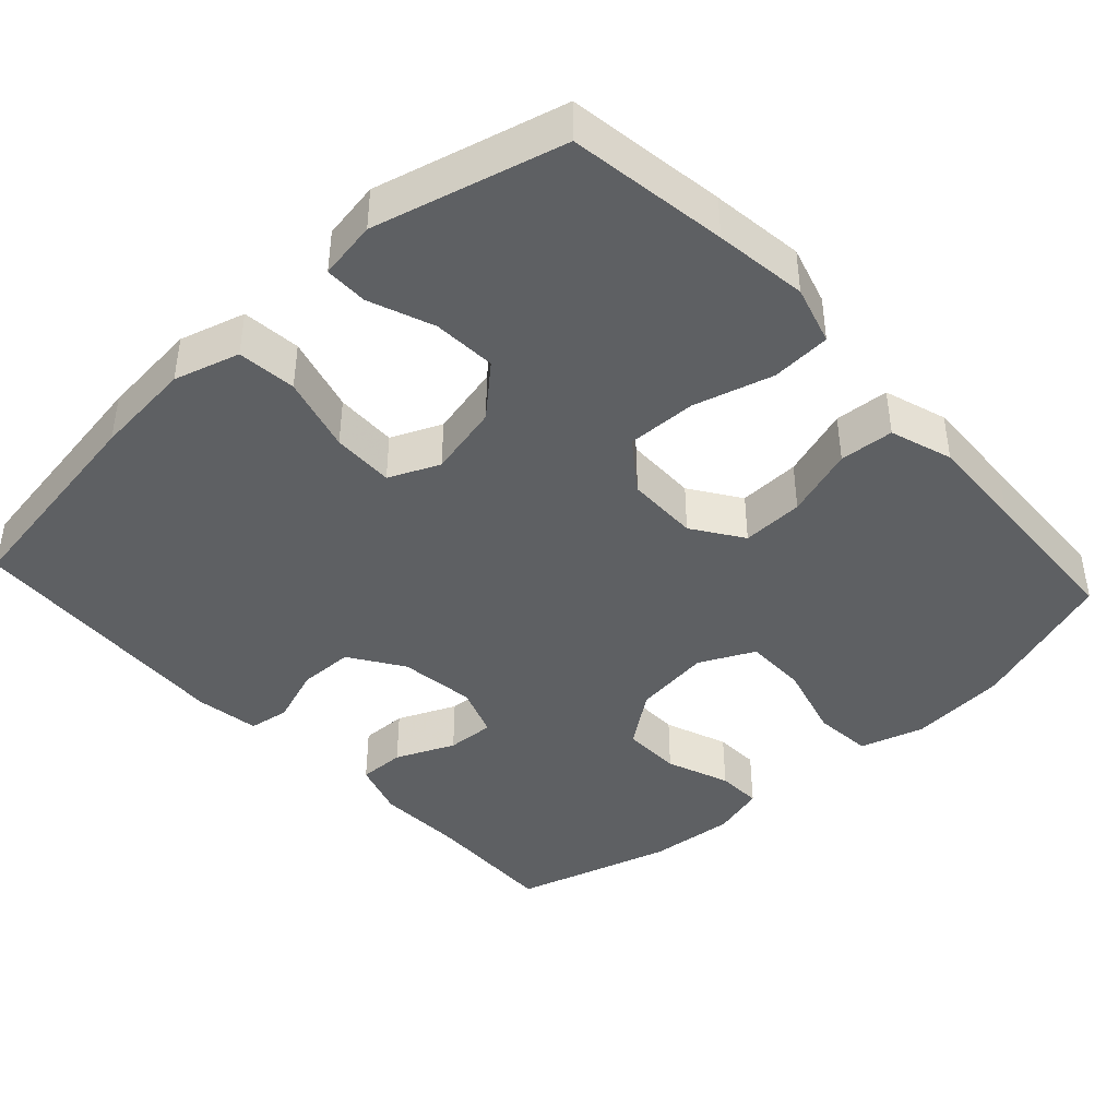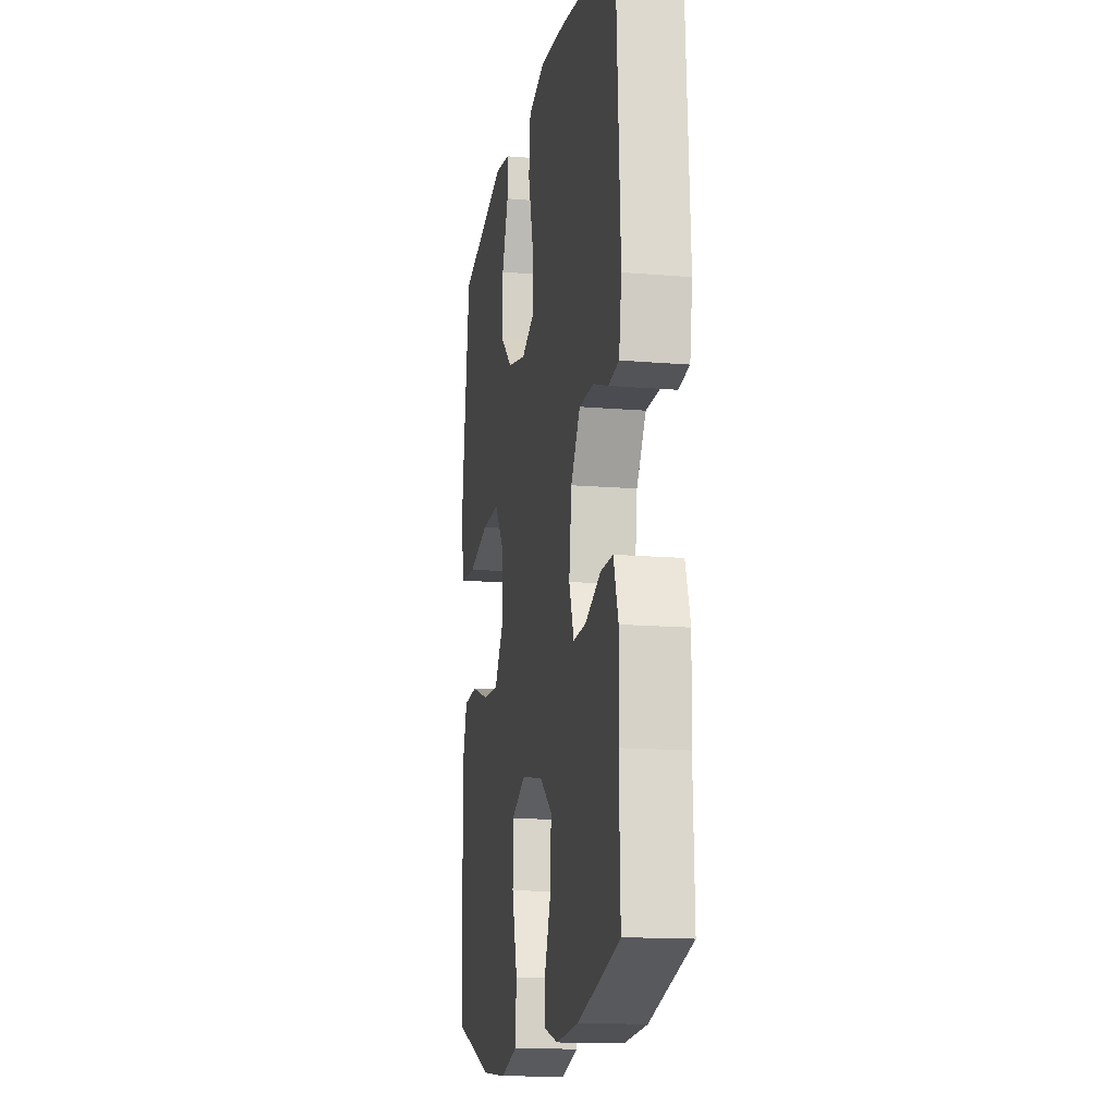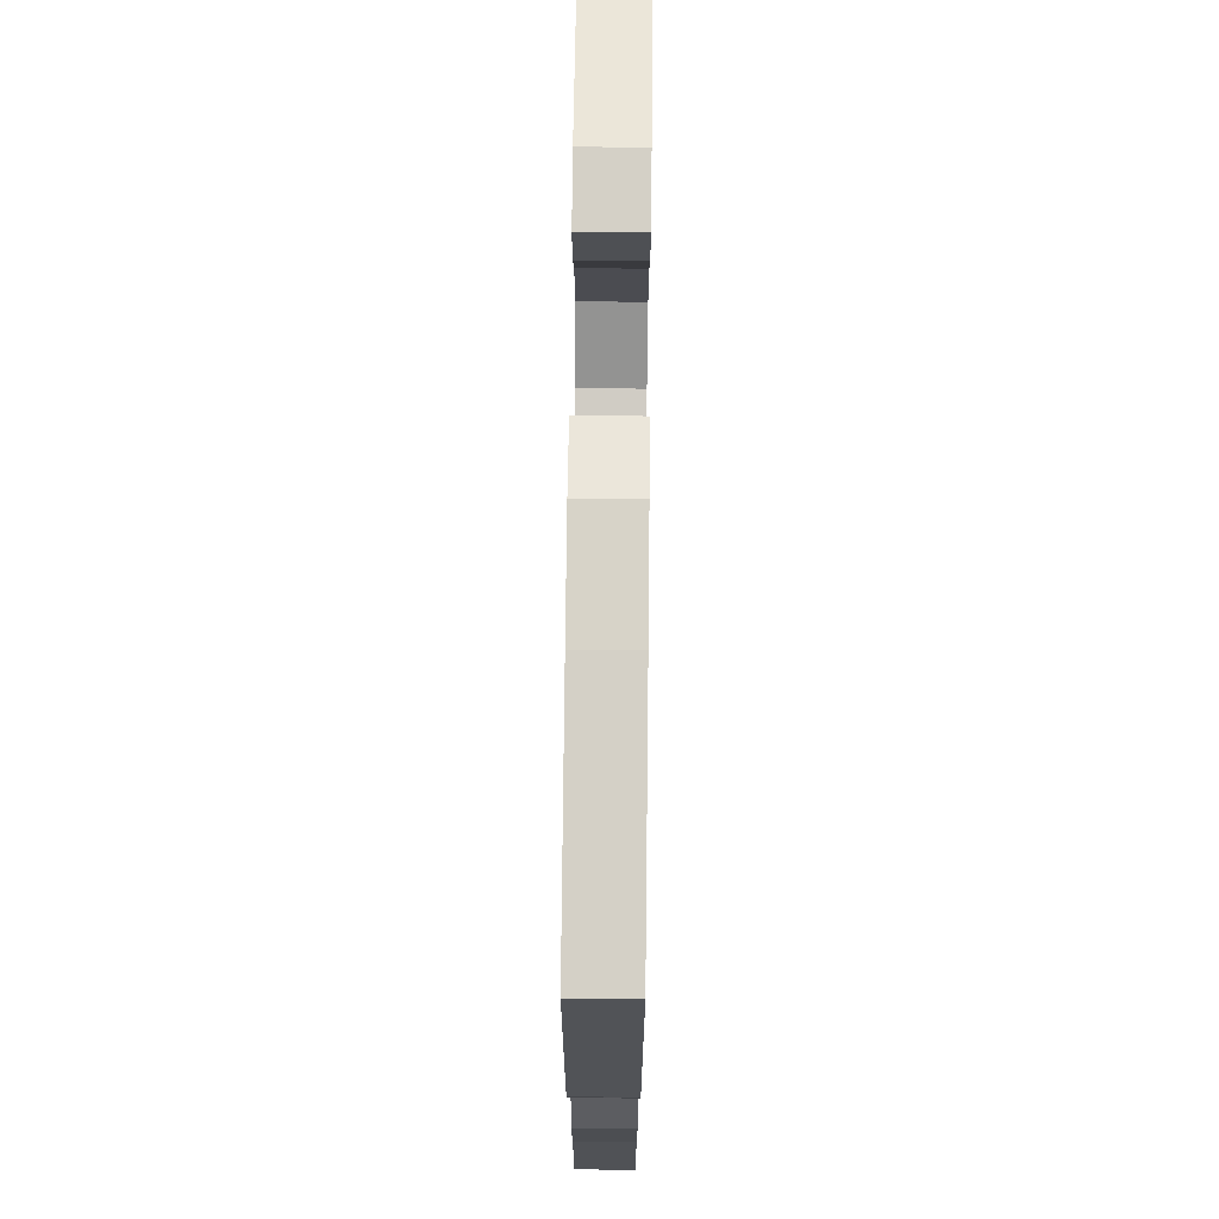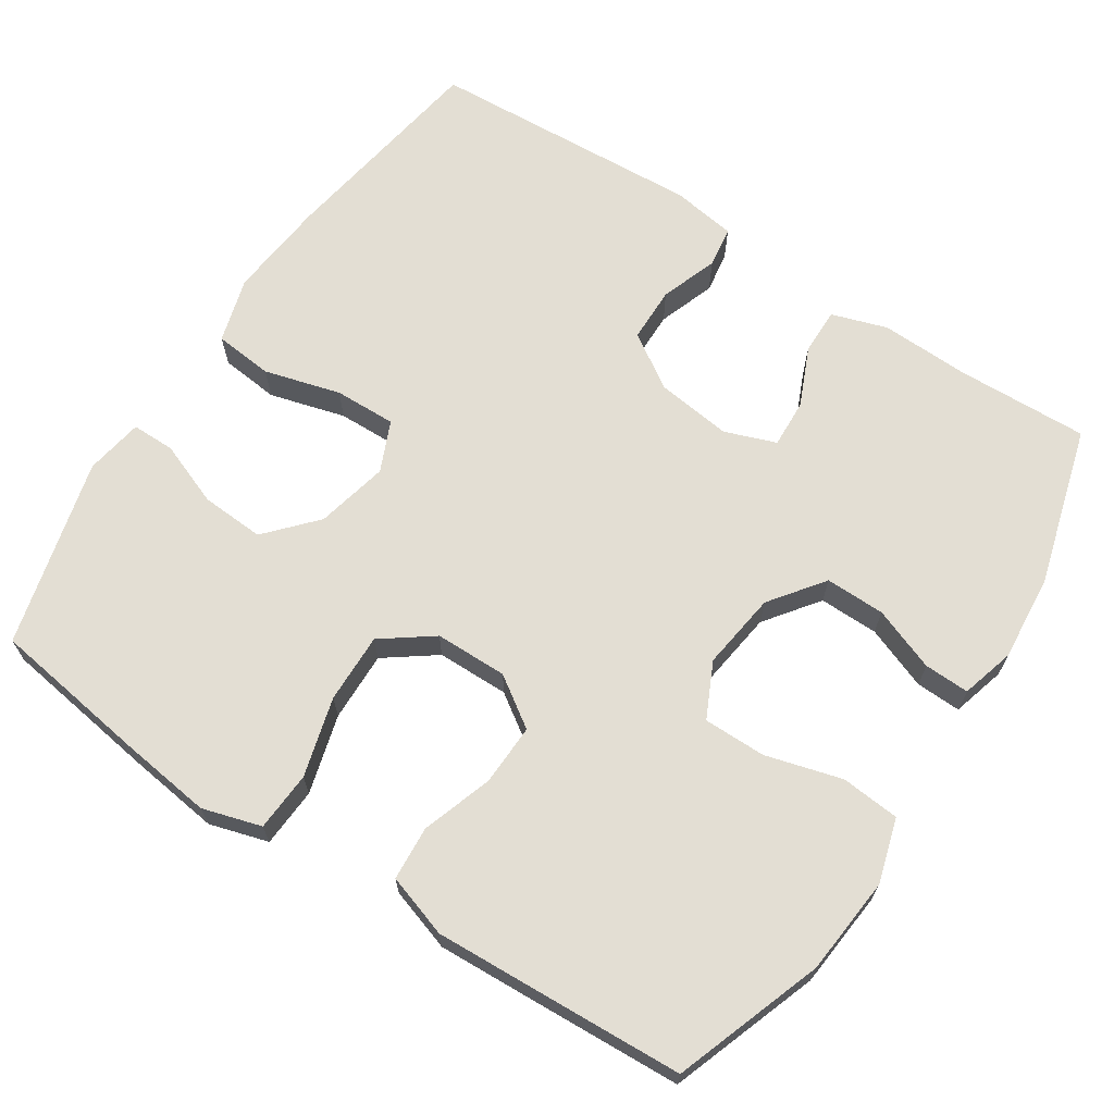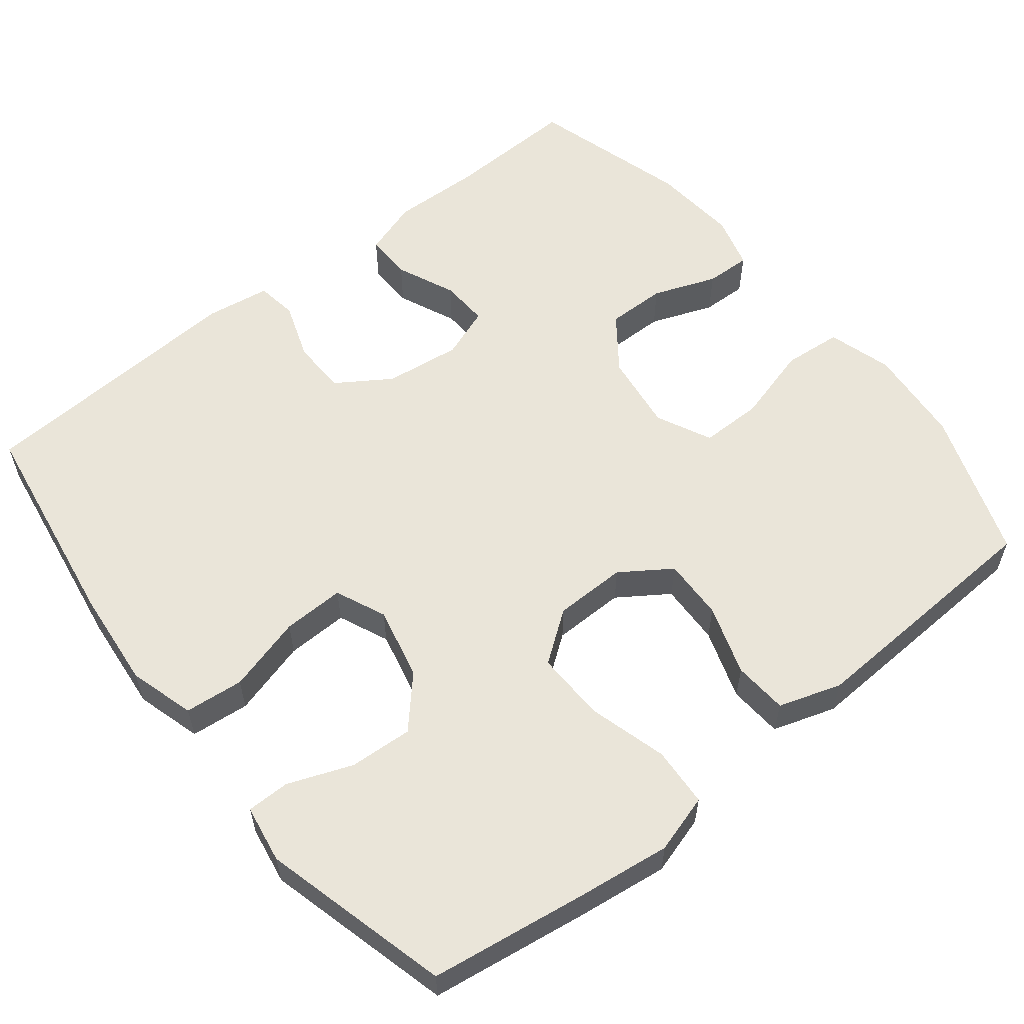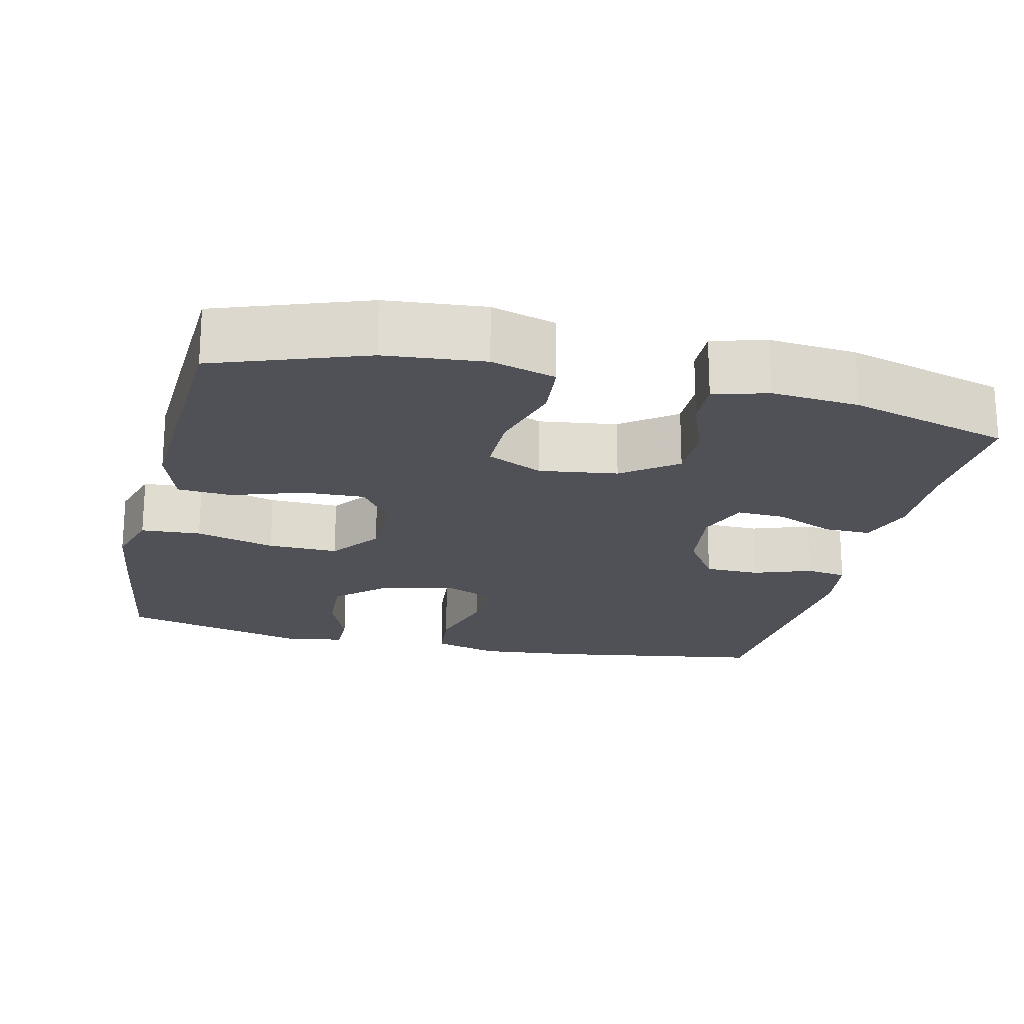
<metadata>
{"format":"obj","ext":"obj","renderer":"f3d","projection":"perspective","resolution":1024,"background":"white","views":[{"elev":-42.1,"azim":42.5,"up":"+Y"},{"elev":-14.7,"azim":-100.3,"up":"+Z"},{"elev":71.1,"azim":-89.4,"up":"+Z"},{"elev":67.3,"azim":123.1,"up":"+Y"},{"elev":57.9,"azim":51.4,"up":"+Y"},{"elev":-20.3,"azim":166.8,"up":"+Y"}]}
</metadata>
<code>
v 0.5 0.07 0.5
v 0.531 0.07 0.29
v 0.547 0.07 0.168
v 0.524 0.07 0.09
v 0.445 0.07 0.085
v 0.34 0.07 0.114
v 0.247 0.07 0.116
v 0.198 0.07 0.049
v 0.197 0.07 -0.047
v 0.242 0.07 -0.113
v 0.324 0.07 -0.11
v 0.417 0.07 -0.079
v 0.489 0.07 -0.084
v 0.516 0.07 -0.167
v 0.51 0.07 -0.295
v 0.5 0.07 -0.5
v 0.303 0.07 -0.57
v 0.173 0.07 -0.582
v 0.088 0.07 -0.557
v 0.081 0.07 -0.479
v 0.109 0.07 -0.378
v 0.109 0.07 -0.295
v 0.036 0.07 -0.26
v -0.067 0.07 -0.274
v -0.138 0.07 -0.327
v -0.137 0.07 -0.406
v -0.105 0.07 -0.49
v -0.103 0.07 -0.55
v -0.174 0.07 -0.57
v -0.289 0.07 -0.56
v -0.5 0.07 -0.5
v -0.494 0.07 -0.324
v -0.498 0.07 -0.207
v -0.474 0.07 -0.133
v -0.412 0.07 -0.134
v -0.334 0.07 -0.168
v -0.27 0.07 -0.171
v -0.245 0.07 -0.103
v -0.258 0.07 -0.002
v -0.305 0.07 0.069
v -0.378 0.07 0.07
v -0.454 0.07 0.043
v -0.508 0.07 0.051
v -0.521 0.07 0.136
v -0.5 0.07 0.5
v -0.213 0.07 0.546
v -0.082 0.07 0.559
v 0.005 0.07 0.534
v 0.013 0.07 0.456
v -0.015 0.07 0.355
v -0.017 0.07 0.273
v 0.05 0.07 0.244
v 0.146 0.07 0.266
v 0.211 0.07 0.325
v 0.206 0.07 0.409
v 0.173 0.07 0.494
v 0.173 0.07 0.551
v 0.25 0.07 0.564
v 0.5 0 0.5
v 0.531 0 0.29
v 0.547 0 0.168
v 0.524 0 0.09
v 0.445 0 0.085
v 0.34 0 0.114
v 0.247 0 0.116
v 0.198 0 0.049
v 0.197 0 -0.047
v 0.242 0 -0.113
v 0.324 0 -0.11
v 0.417 0 -0.079
v 0.489 0 -0.084
v 0.516 0 -0.167
v 0.51 0 -0.295
v 0.5 0 -0.5
v 0.303 0 -0.57
v 0.173 0 -0.582
v 0.088 0 -0.557
v 0.081 0 -0.479
v 0.109 0 -0.378
v 0.109 0 -0.295
v 0.036 0 -0.26
v -0.067 0 -0.274
v -0.138 0 -0.327
v -0.137 0 -0.406
v -0.105 0 -0.49
v -0.103 0 -0.55
v -0.174 0 -0.57
v -0.289 0 -0.56
v -0.5 0 -0.5
v -0.494 0 -0.324
v -0.498 0 -0.207
v -0.474 0 -0.133
v -0.412 0 -0.134
v -0.334 0 -0.168
v -0.27 0 -0.171
v -0.245 0 -0.103
v -0.258 0 -0.002
v -0.305 0 0.069
v -0.378 0 0.07
v -0.454 0 0.043
v -0.508 0 0.051
v -0.521 0 0.136
v -0.5 0 0.5
v -0.213 0 0.546
v -0.082 0 0.559
v 0.005 0 0.534
v 0.013 0 0.456
v -0.015 0 0.355
v -0.017 0 0.273
v 0.05 0 0.244
v 0.146 0 0.266
v 0.211 0 0.325
v 0.206 0 0.409
v 0.173 0 0.494
v 0.173 0 0.551
v 0.25 0 0.564
f 4 5 6
f 3 4 6
f 2 3 6
f 1 2 6
f 58 1 6
f 57 58 6
f 56 57 6
f 55 56 6
f 54 55 6 7
f 53 54 7 8
f 52 53 8 9
f 51 52 9
f 48 49 50
f 47 48 50
f 46 47 50
f 45 46 50
f 44 45 50
f 43 44 50
f 42 43 50
f 41 42 50
f 40 41 50 51
f 39 40 51 9
f 34 35 36
f 33 34 36
f 32 33 36
f 32 36 37
f 31 32 37
f 30 31 37
f 29 30 37
f 28 29 37
f 27 28 37
f 26 27 37
f 25 26 37 38
f 19 20 21
f 18 19 21
f 17 18 21
f 16 17 21
f 15 16 21
f 14 15 21
f 13 14 21
f 12 13 21
f 11 12 21
f 10 11 21 22
f 9 10 22 23
f 38 39 9
f 25 38 9
f 24 25 9
f 9 23 24
f 64 63 62
f 64 62 61
f 64 61 60
f 64 60 59
f 64 59 116
f 64 116 115
f 64 115 114
f 64 114 113
f 65 64 113 112
f 66 65 112 111
f 67 66 111 110
f 67 110 109
f 108 107 106
f 108 106 105
f 108 105 104
f 108 104 103
f 108 103 102
f 108 102 101
f 108 101 100
f 108 100 99
f 109 108 99 98
f 67 109 98 97
f 94 93 92
f 94 92 91
f 94 91 90
f 95 94 90
f 95 90 89
f 95 89 88
f 95 88 87
f 95 87 86
f 95 86 85
f 95 85 84
f 96 95 84 83
f 79 78 77
f 79 77 76
f 79 76 75
f 79 75 74
f 79 74 73
f 79 73 72
f 79 72 71
f 79 71 70
f 79 70 69
f 80 79 69 68
f 81 80 68 67
f 67 97 96
f 67 96 83
f 67 83 82
f 82 81 67
f 1 59 60 2
f 2 60 61 3
f 3 61 62 4
f 4 62 63 5
f 5 63 64 6
f 6 64 65 7
f 7 65 66 8
f 8 66 67 9
f 9 67 68 10
f 10 68 69 11
f 11 69 70 12
f 12 70 71 13
f 13 71 72 14
f 14 72 73 15
f 15 73 74 16
f 16 74 75 17
f 17 75 76 18
f 18 76 77 19
f 19 77 78 20
f 20 78 79 21
f 21 79 80 22
f 22 80 81 23
f 23 81 82 24
f 24 82 83 25
f 25 83 84 26
f 26 84 85 27
f 27 85 86 28
f 28 86 87 29
f 29 87 88 30
f 30 88 89 31
f 31 89 90 32
f 32 90 91 33
f 33 91 92 34
f 34 92 93 35
f 35 93 94 36
f 36 94 95 37
f 37 95 96 38
f 38 96 97 39
f 39 97 98 40
f 40 98 99 41
f 41 99 100 42
f 42 100 101 43
f 43 101 102 44
f 44 102 103 45
f 45 103 104 46
f 46 104 105 47
f 47 105 106 48
f 48 106 107 49
f 49 107 108 50
f 50 108 109 51
f 51 109 110 52
f 52 110 111 53
f 53 111 112 54
f 54 112 113 55
f 55 113 114 56
f 56 114 115 57
f 57 115 116 58
f 58 116 59 1

</code>
